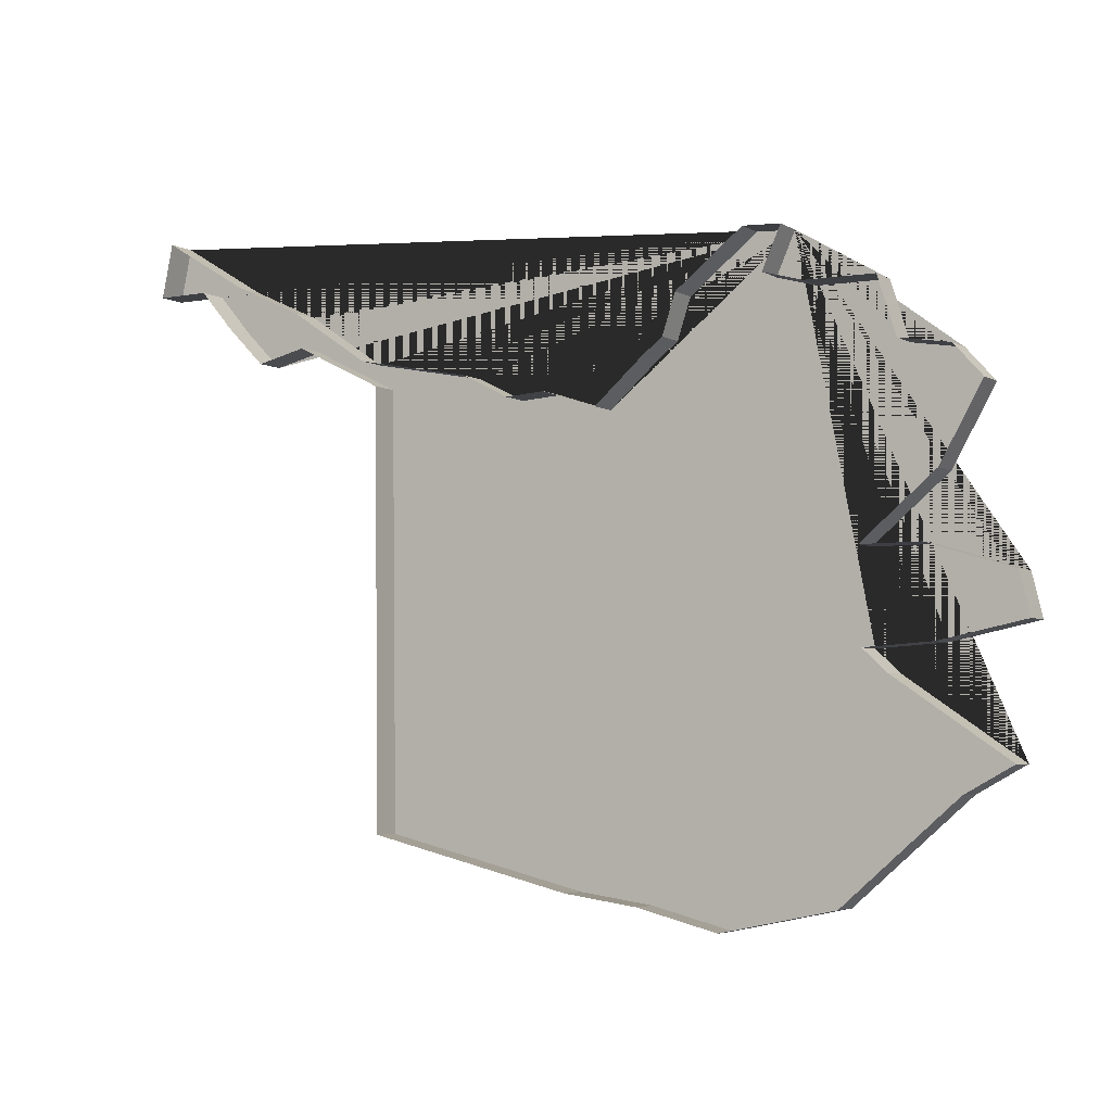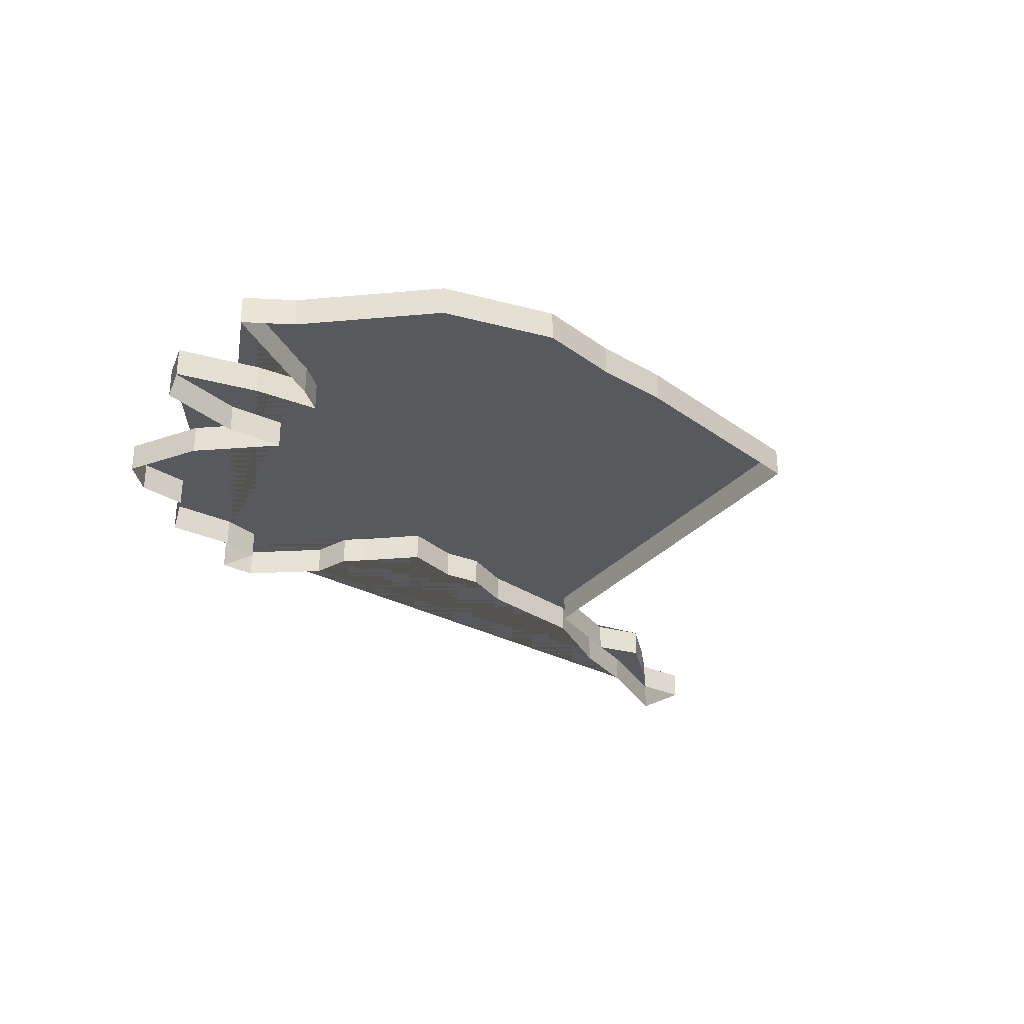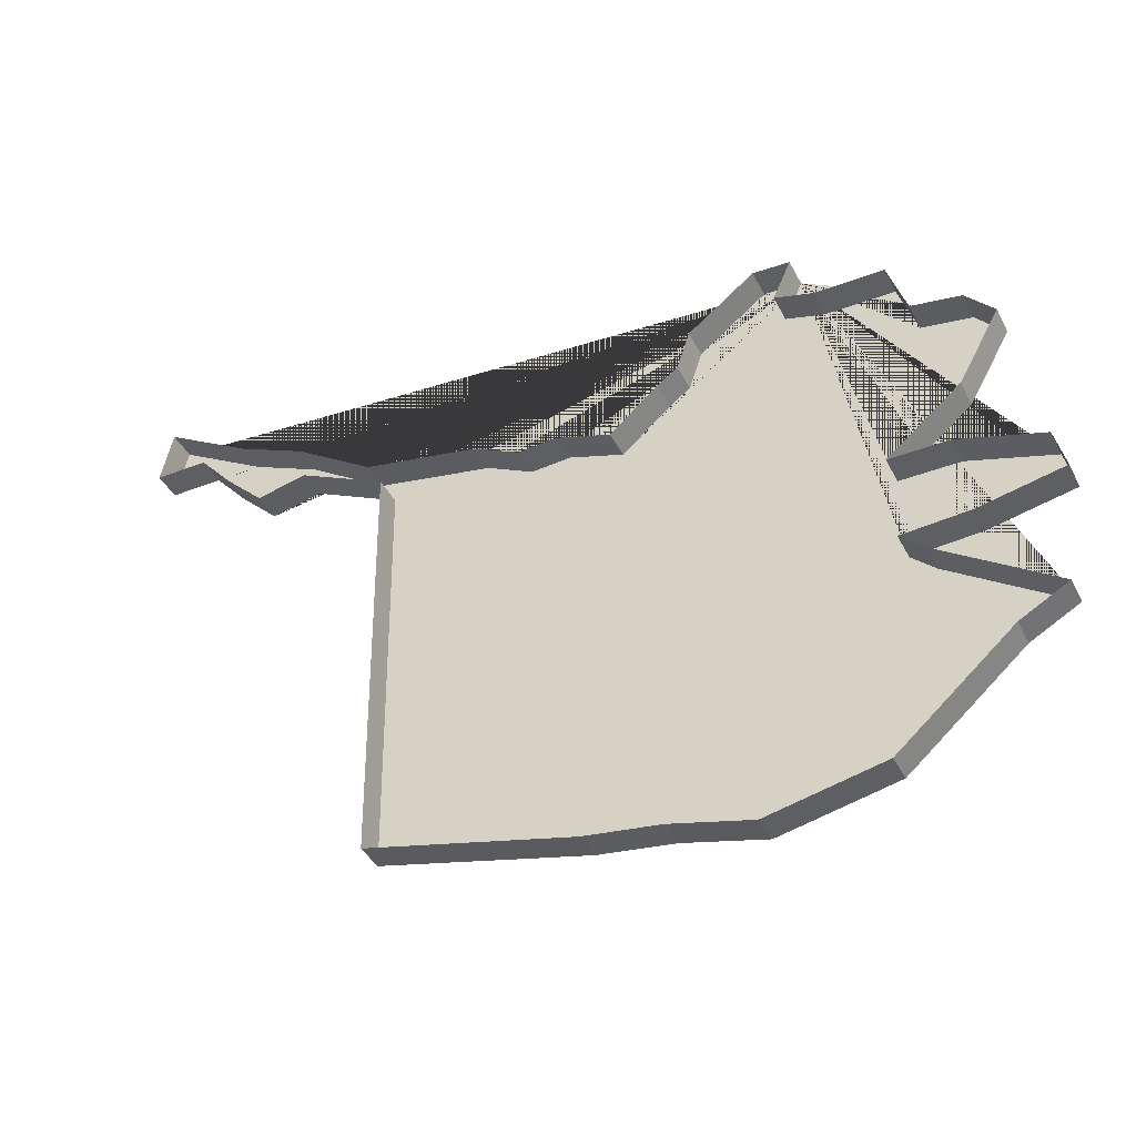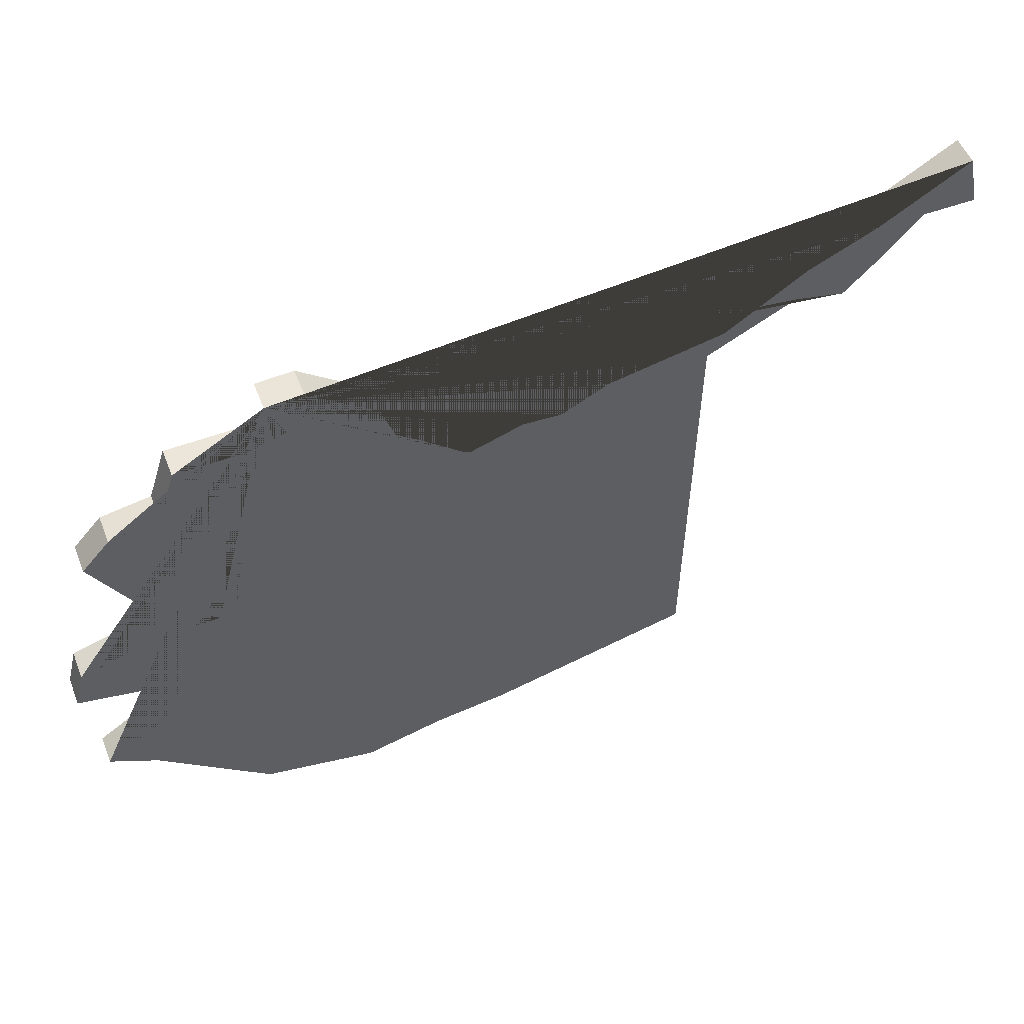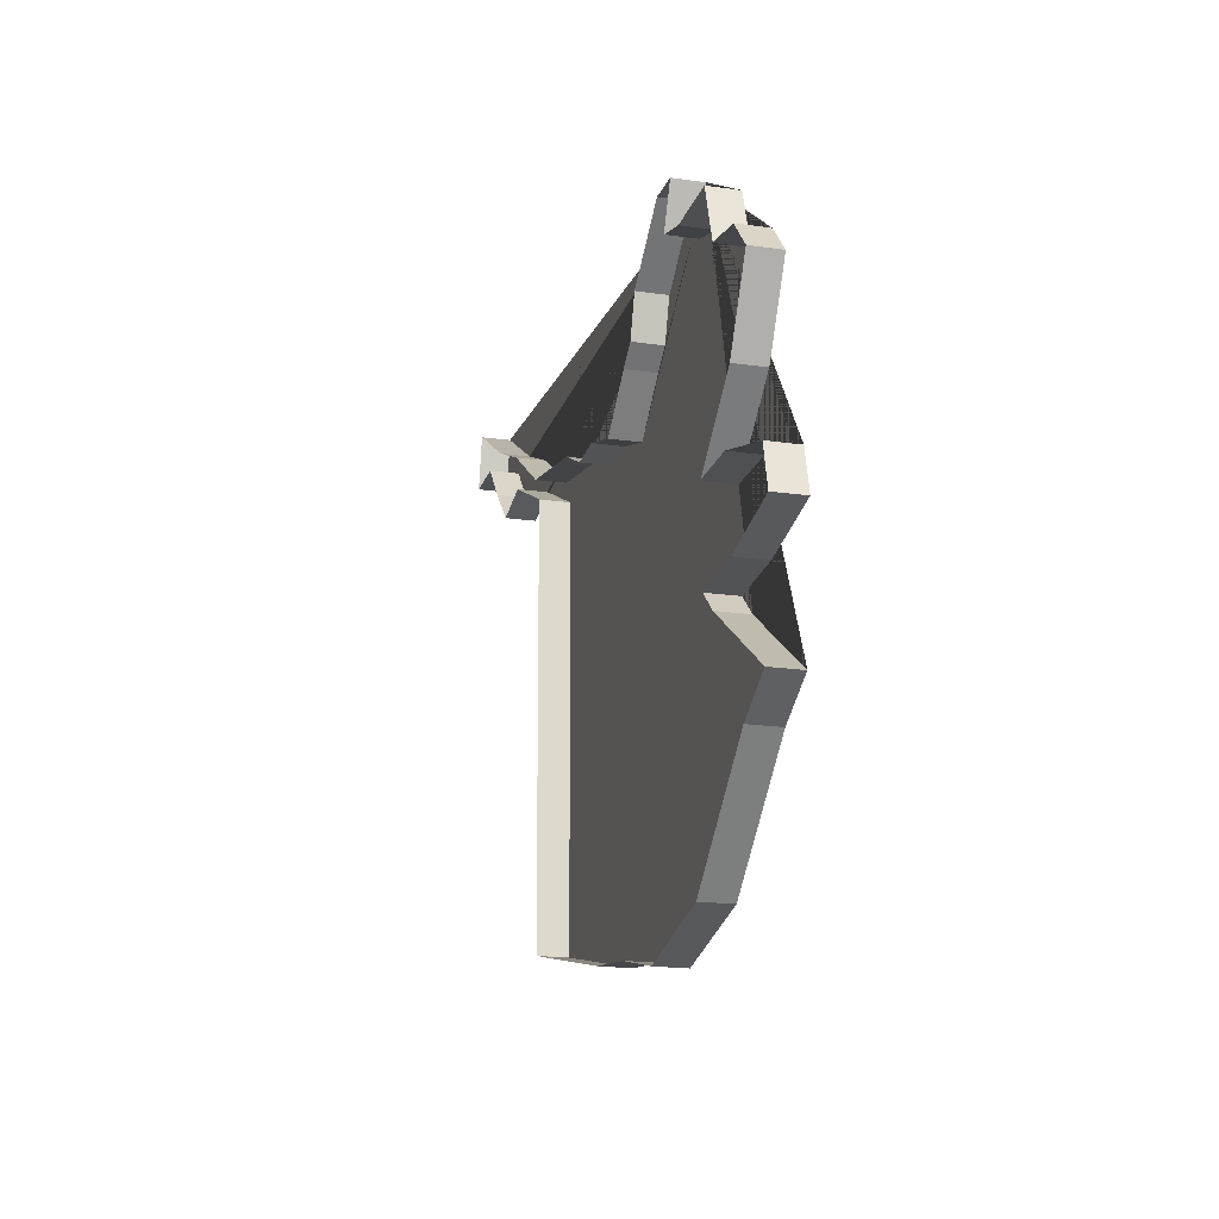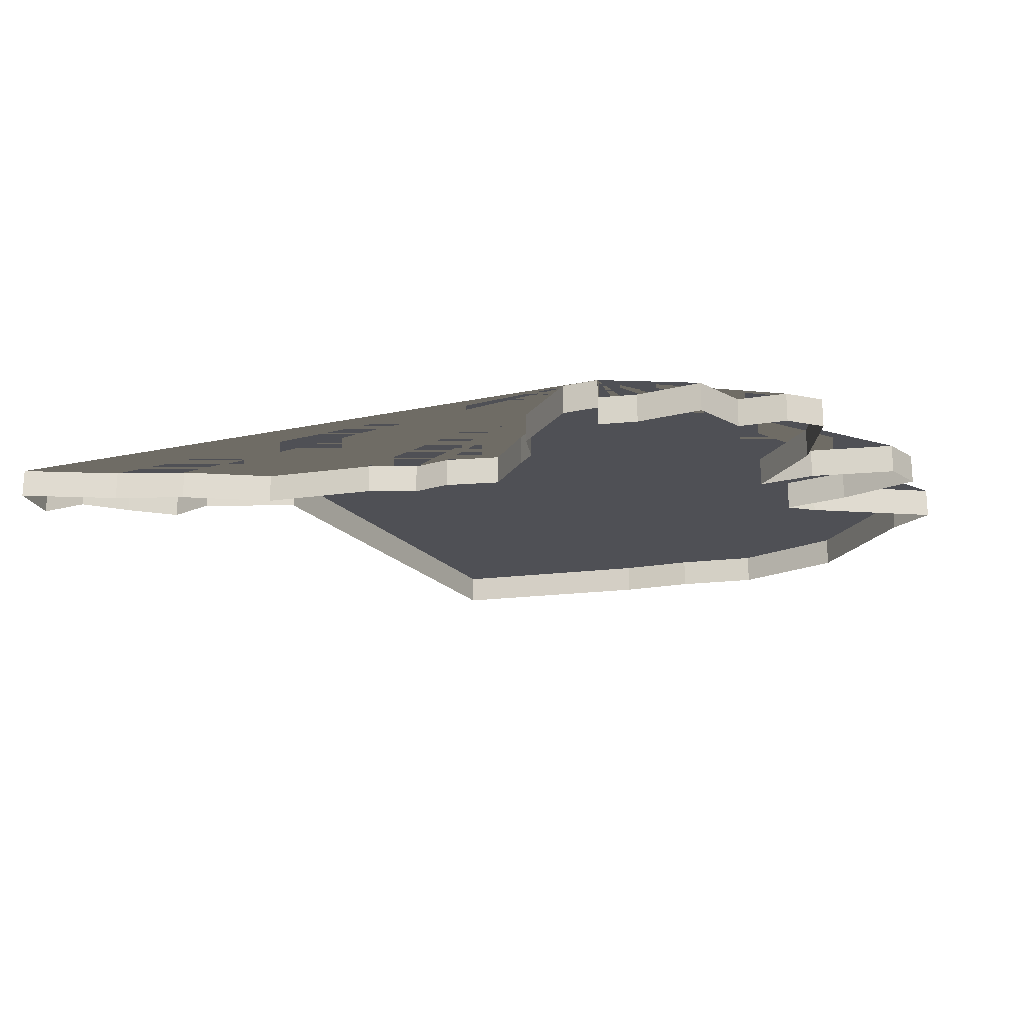
<metadata>
{"format":"obj","ext":"obj","renderer":"f3d","projection":"perspective","resolution":1024,"background":"white","views":[{"elev":-4.6,"azim":31.0,"up":"+Z"},{"elev":-29.9,"azim":146.7,"up":"+Y"},{"elev":-40.9,"azim":25.4,"up":"+Z"},{"elev":52.7,"azim":158.7,"up":"+Z"},{"elev":-19.0,"azim":74.8,"up":"+Z"},{"elev":-19.3,"azim":26.8,"up":"+Y"}]}
</metadata>
<code>
v 109 -0.000205 -52.8
v 110.2 -0.000205 -54.13
v 111.5 -0.000205 -55.45
v 113.2 -0.000205 -55.08
v 116.2 -0.000204 -56.57
v 116.4 -0.000204 -71
v 107.6 -0.000205 -50.99
v 107.2 -0.000205 -52.8
v 119.6 -0.000204 -56.48
v 121.2 -0.000204 -57.3
v 122.6 -0.000204 -57.22
v 124.4 -0.000204 -57.83
v 126.1 -0.000204 -56.41
v 126.8 -0.000205 -55.88
v 127.2 -0.000205 -54.55
v 129.5 -0.000205 -52.8
v 130.7 -0.000205 -52.87
v 130.1 -0.000205 -54.25
v 131.4 -0.000205 -54.63
v 133.7 -0.000205 -54.67
v 134.4 -0.000204 -56.58
v 136 -0.000204 -56.87
v 137 -0.000204 -57.91
v 135.6 -0.000204 -60.37
v 133.1 -0.000204 -62.44
v 135.1 -0.000204 -62.45
v 137.9 -0.000204 -63.31
v 138.2 -0.000204 -64.69
v 135.4 -0.000204 -65.26
v 133.2 -0.000204 -65.4
v 134 -0.000204 -66.13
v 137.7 -0.000204 -68.69
v 136.1 -0.000204 -69.56
v 132.4 -0.000204 -72.84
v 128.5 -0.000204 -73.64
v 125.8 -0.000204 -72.98
v 123.3 -0.000204 -72.64
v 110.6 -0.000205 -52.8
v 113 -0.000205 -53.87
v 115.7 -0.000205 -55.71
v 116.2 0.9998 -56.57
v 116.4 0.9998 -71
v 110.2 0.9998 -54.13
v 111.5 0.9998 -55.45
v 107.2 0.9998 -52.8
v 109 0.9998 -52.8
v 113.2 0.9998 -55.08
v 107.6 0.9998 -50.99
v 136.1 0.9998 -69.56
v 132.4 0.9998 -72.84
v 135.1 0.9998 -62.45
v 137.9 0.9998 -63.31
v 138.2 0.9998 -64.69
v 134.4 0.9998 -56.58
v 136 0.9998 -56.87
v 131.4 0.9998 -54.63
v 133.7 0.9998 -54.67
v 125.8 0.9998 -72.98
v 123.3 0.9998 -72.64
v 115.7 0.9998 -55.71
v 119.6 0.9998 -56.48
v 135.4 0.9998 -65.26
v 133.2 0.9998 -65.4
v 137 0.9998 -57.91
v 135.6 0.9998 -60.37
v 134 0.9998 -66.13
v 133.1 0.9998 -62.44
v 137.7 0.9998 -68.69
v 128.5 0.9998 -73.64
v 121.2 0.9998 -57.3
v 122.6 0.9998 -57.22
v 124.4 0.9998 -57.83
v 126.1 0.9998 -56.41
v 130.1 0.9998 -54.25
v 126.8 0.9998 -55.88
v 130.7 0.9998 -52.87
v 127.2 0.9998 -54.55
v 129.5 0.9998 -52.8
v 110.6 0.9998 -52.8
v 113 0.9998 -53.87
f 76 74 56 57 54 55 64 65 67 51 52 53 62 63 66 68 49 50 69 58 59 42 41 47 44 43 46 45 48 79 80 60 61 70 71 72 73 75 77 78
f 2 1 46 43
f 17 18 74 76
f 35 36 58 69
f 33 34 50 49
f 14 15 77 75
f 31 32 68 66
f 26 27 52 51
f 15 16 78 77
f 37 6 42 59
f 27 28 53 52
f 16 17 76 78
f 28 29 62 53
f 21 22 55 54
f 7 38 79 48
f 24 25 67 65
f 19 20 57 56
f 38 39 80 79
f 22 23 64 55
f 36 37 59 58
f 39 40 60 80
f 9 10 70 61
f 40 9 61 60
f 6 5 41 42
f 20 21 54 57
f 29 30 63 62
f 3 2 43 44
f 10 11 71 70
f 23 24 65 64
f 1 8 45 46
f 11 12 72 71
f 30 31 66 63
f 4 3 44 47
f 12 13 73 72
f 25 26 51 67
f 5 4 47 41
f 18 19 56 74
f 32 33 49 68
f 8 7 48 45
f 13 14 75 73
f 34 35 69 50

</code>
